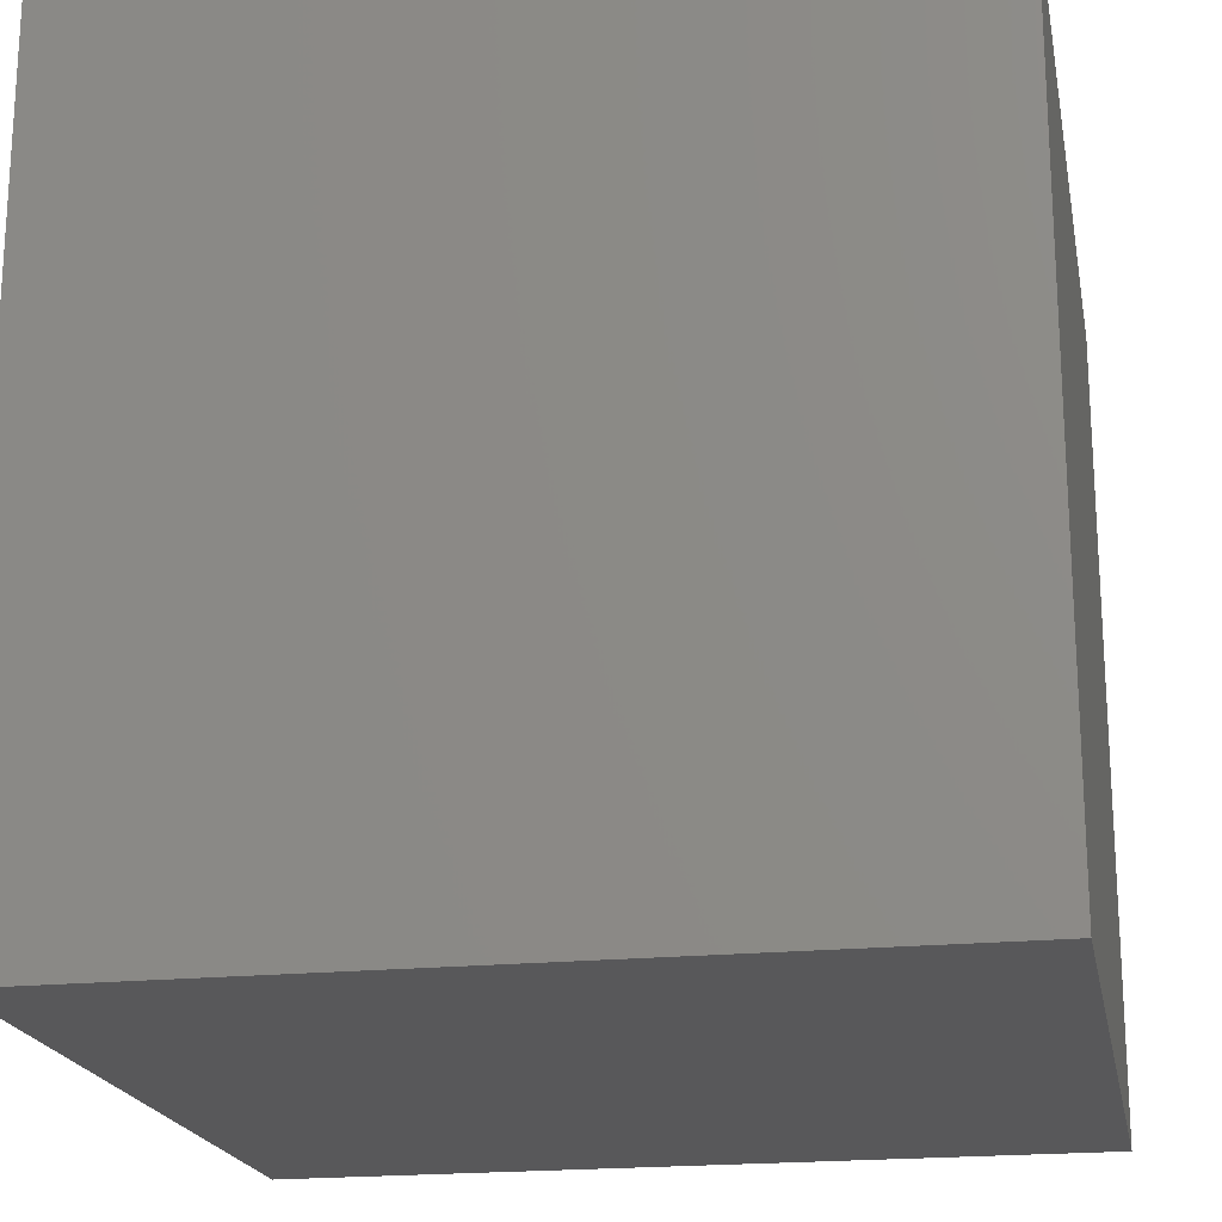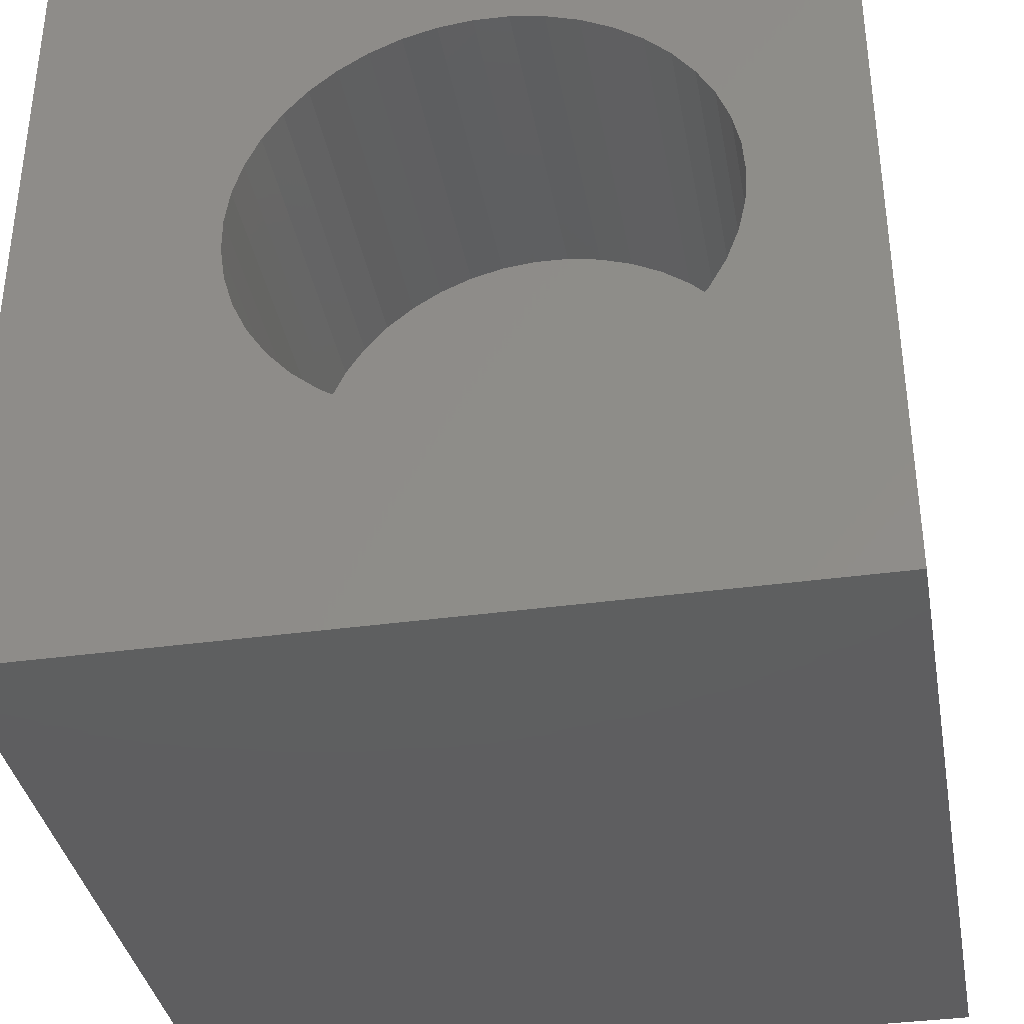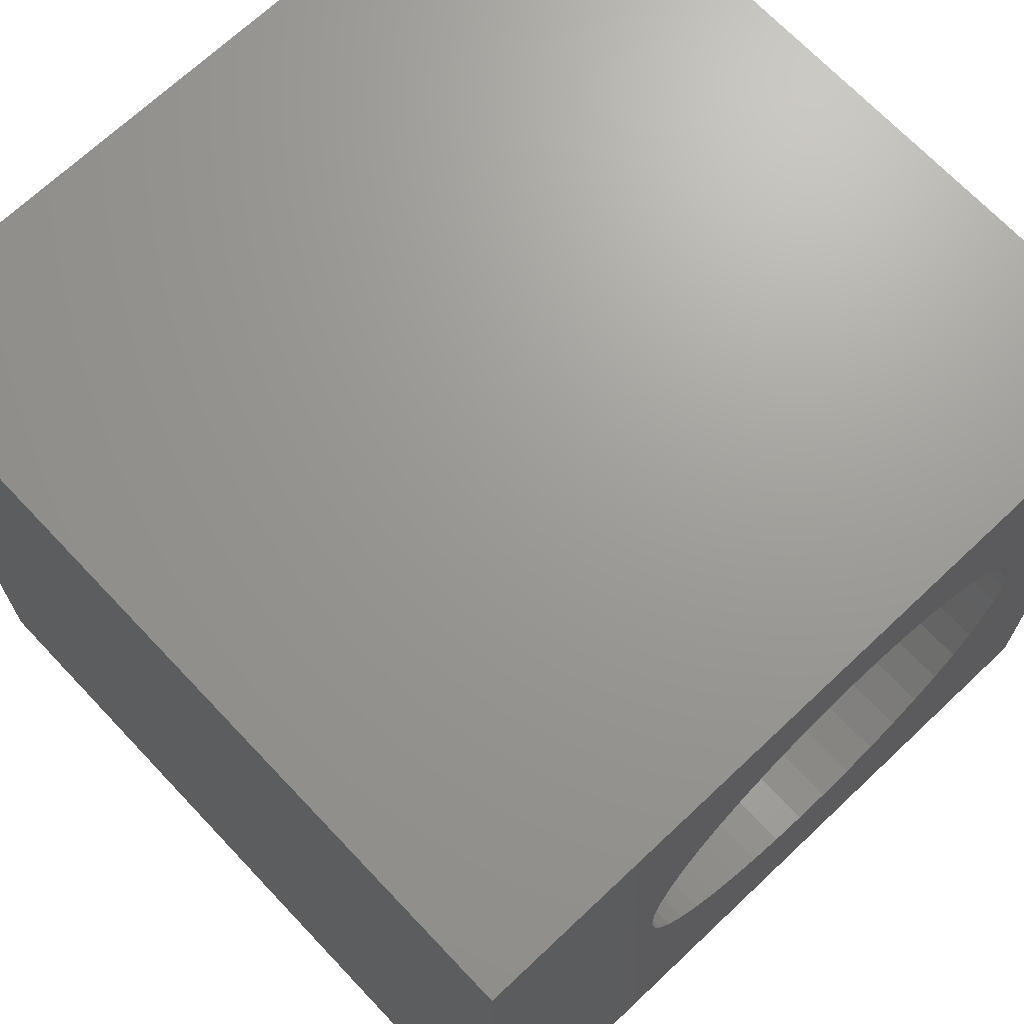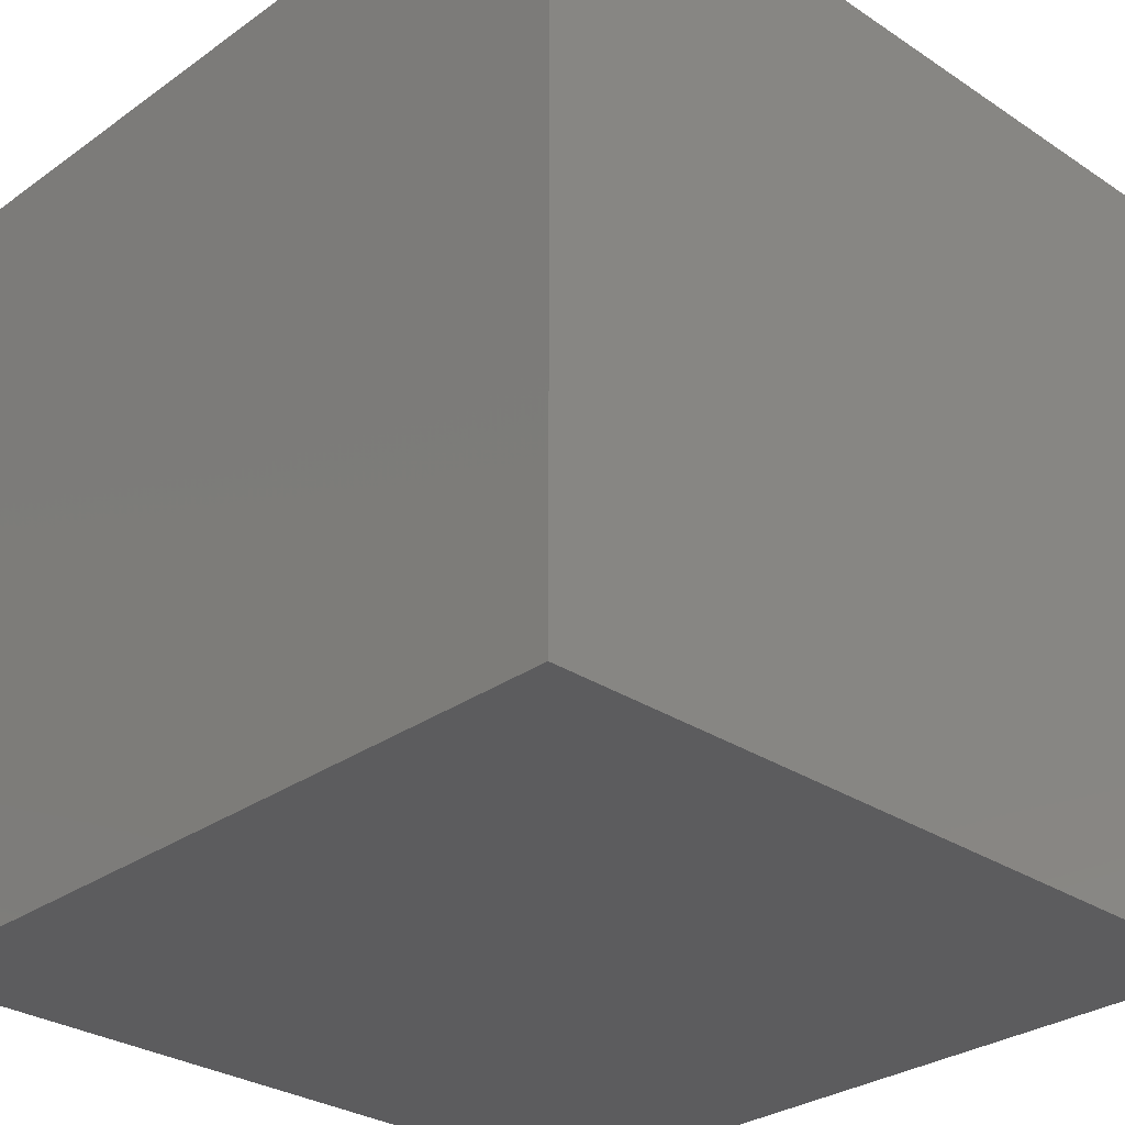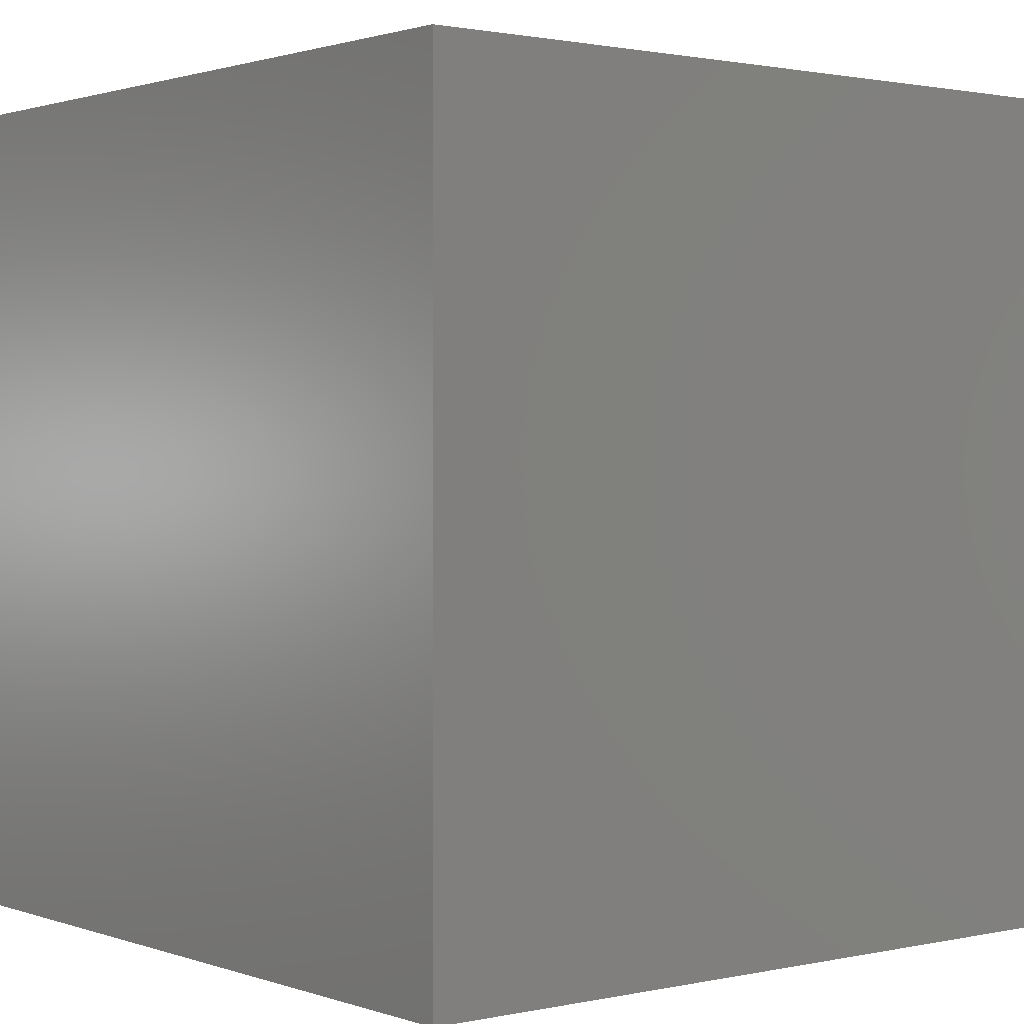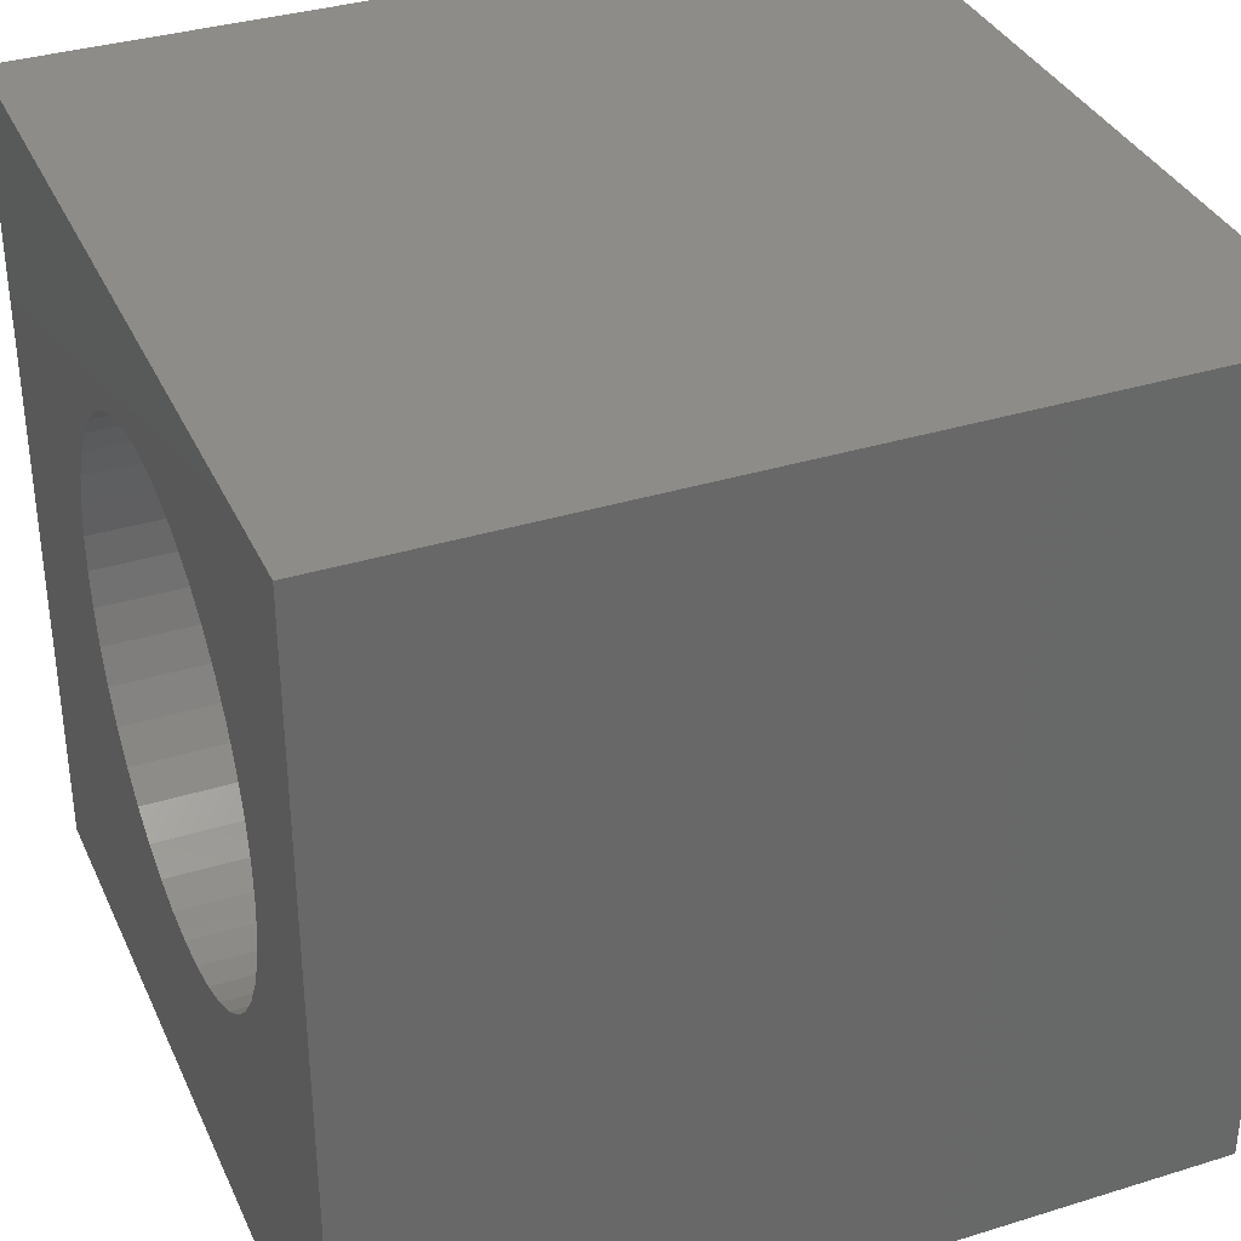
<metadata>
{"format":"stl","ext":"stl","renderer":"f3d","projection":"perspective","resolution":1024,"background":"white","views":[{"elev":-19.9,"azim":100.7,"up":"+Z"},{"elev":-36.6,"azim":10.2,"up":"+Y"},{"elev":69.3,"azim":-43.4,"up":"+Y"},{"elev":-29.7,"azim":136.0,"up":"+Y"},{"elev":1.3,"azim":141.4,"up":"+Z"},{"elev":35.3,"azim":67.7,"up":"+Y"}]}
</metadata>
<code>
# stl→obj: 94 verts, 184 faces
v 0 10 10
v 0 10 0
v 0 0 10
v 0 0 0
v 10 10 10
v 8.533 5.586 10
v 10 0 10
v 8.501 5.149 10
v 8.406 4.722 10
v 6.294 8.485 10
v 6.708 8.344 10
v 7.097 8.144 10
v 7.453 7.889 10
v 5.427 8.58 10
v 5.864 8.564 10
v 7.768 7.585 10
v 8.035 7.239 10
v 8.25 6.858 10
v 8.406 6.449 10
v 8.501 6.022 10
v 4.992 2.639 10
v 4.568 2.749 10
v 7.768 3.586 10
v 7.453 3.282 10
v 7.097 3.028 10
v 6.708 2.828 10
v 4.166 2.92 10
v 3.792 3.148 10
v 3.456 3.428 10
v 3.164 3.754 10
v 2.923 4.119 10
v 2.737 4.515 10
v 6.294 2.686 10
v 5.864 2.607 10
v 5.427 2.591 10
v 2.547 5.804 10
v 2.547 5.367 10
v 2.611 4.934 10
v 2.611 6.237 10
v 2.737 6.656 10
v 2.923 7.052 10
v 3.792 8.023 10
v 4.166 8.251 10
v 8.25 4.314 10
v 8.035 3.932 10
v 3.164 7.417 10
v 3.456 7.743 10
v 4.568 8.422 10
v 4.992 8.533 10
v 10 10 0
v 10 0 0
v 8.501 5.149 5.648
v 8.533 5.586 5.648
v 8.501 6.022 5.648
v 8.406 6.449 5.648
v 8.25 6.858 5.648
v 8.035 7.239 5.648
v 7.768 7.585 5.648
v 7.453 7.889 5.648
v 7.097 8.144 5.648
v 6.708 8.344 5.648
v 6.294 8.485 5.648
v 5.864 8.564 5.648
v 5.427 8.58 5.648
v 4.992 8.533 5.648
v 4.568 8.422 5.648
v 4.166 8.251 5.648
v 3.792 8.023 5.648
v 3.456 7.743 5.648
v 3.164 7.417 5.648
v 2.923 7.052 5.648
v 2.737 6.656 5.648
v 2.611 6.237 5.648
v 2.547 5.804 5.648
v 2.547 5.367 5.648
v 2.611 4.934 5.648
v 2.737 4.515 5.648
v 2.923 4.119 5.648
v 3.164 3.754 5.648
v 3.456 3.428 5.648
v 3.792 3.148 5.648
v 4.166 2.92 5.648
v 4.568 2.749 5.648
v 4.992 2.639 5.648
v 5.427 2.591 5.648
v 5.864 2.607 5.648
v 6.294 2.686 5.648
v 6.708 2.828 5.648
v 7.097 3.028 5.648
v 7.453 3.282 5.648
v 7.768 3.586 5.648
v 8.035 3.932 5.648
v 8.25 4.314 5.648
v 8.406 4.722 5.648
f 1 2 3
f 3 2 4
f 5 6 7
f 7 6 8
f 7 8 9
f 10 11 5
f 5 11 12
f 5 12 13
f 1 14 5
f 5 14 15
f 5 15 10
f 13 16 5
f 5 16 17
f 5 17 18
f 18 19 5
f 5 19 20
f 5 20 6
f 3 21 22
f 23 24 7
f 7 24 25
f 7 25 26
f 22 27 3
f 3 27 28
f 3 28 29
f 29 30 3
f 3 30 31
f 3 31 32
f 26 33 7
f 7 33 34
f 7 34 3
f 3 34 35
f 3 35 21
f 36 1 37
f 37 1 3
f 37 3 38
f 38 3 32
f 36 39 1
f 1 39 40
f 1 40 41
f 1 42 43
f 9 44 7
f 7 44 45
f 7 45 23
f 41 46 1
f 1 46 47
f 1 47 42
f 43 48 1
f 1 48 49
f 1 49 14
f 50 5 51
f 51 5 7
f 2 50 4
f 4 50 51
f 5 50 1
f 1 50 2
f 51 7 4
f 4 7 3
f 52 6 53
f 53 6 20
f 53 20 54
f 54 20 19
f 54 19 55
f 55 19 18
f 55 18 56
f 56 18 17
f 56 17 57
f 57 17 16
f 57 16 58
f 58 16 13
f 58 13 59
f 59 13 12
f 59 12 60
f 60 12 11
f 60 11 61
f 61 11 10
f 61 10 62
f 62 10 15
f 62 15 63
f 63 15 14
f 63 14 64
f 64 14 49
f 64 49 65
f 65 49 48
f 65 48 66
f 66 48 43
f 66 43 67
f 67 43 42
f 67 42 68
f 68 42 47
f 68 47 69
f 69 47 46
f 69 46 70
f 70 46 41
f 70 41 71
f 71 41 40
f 71 40 72
f 72 40 39
f 72 39 73
f 73 39 36
f 73 36 74
f 74 36 37
f 74 37 75
f 75 37 38
f 75 38 76
f 76 38 32
f 76 32 77
f 77 32 31
f 77 31 78
f 78 31 30
f 78 30 79
f 79 30 29
f 79 29 80
f 80 29 28
f 80 28 81
f 81 28 27
f 81 27 82
f 82 27 22
f 82 22 83
f 83 22 21
f 83 21 84
f 84 21 35
f 84 35 85
f 85 35 34
f 85 34 86
f 86 34 33
f 86 33 87
f 87 33 26
f 87 26 88
f 88 26 25
f 88 25 89
f 89 25 24
f 89 24 90
f 90 24 23
f 90 23 91
f 91 23 45
f 91 45 92
f 92 45 44
f 92 44 93
f 93 44 9
f 93 9 94
f 94 9 8
f 94 8 52
f 52 8 6
f 85 86 73
f 88 64 65
f 53 60 61
f 65 66 88
f 88 66 67
f 88 67 68
f 86 87 73
f 73 87 88
f 73 88 72
f 72 88 71
f 90 91 63
f 94 52 63
f 63 52 53
f 63 53 62
f 62 53 61
f 68 69 88
f 88 69 70
f 88 70 71
f 85 73 84
f 84 73 74
f 84 74 75
f 64 88 63
f 63 88 89
f 63 89 90
f 91 92 63
f 63 92 93
f 63 93 94
f 53 54 60
f 60 54 55
f 60 55 56
f 56 57 60
f 60 57 58
f 60 58 59
f 75 76 84
f 84 76 77
f 84 77 78
f 80 81 82
f 78 79 84
f 84 79 80
f 84 80 83
f 83 80 82

</code>
